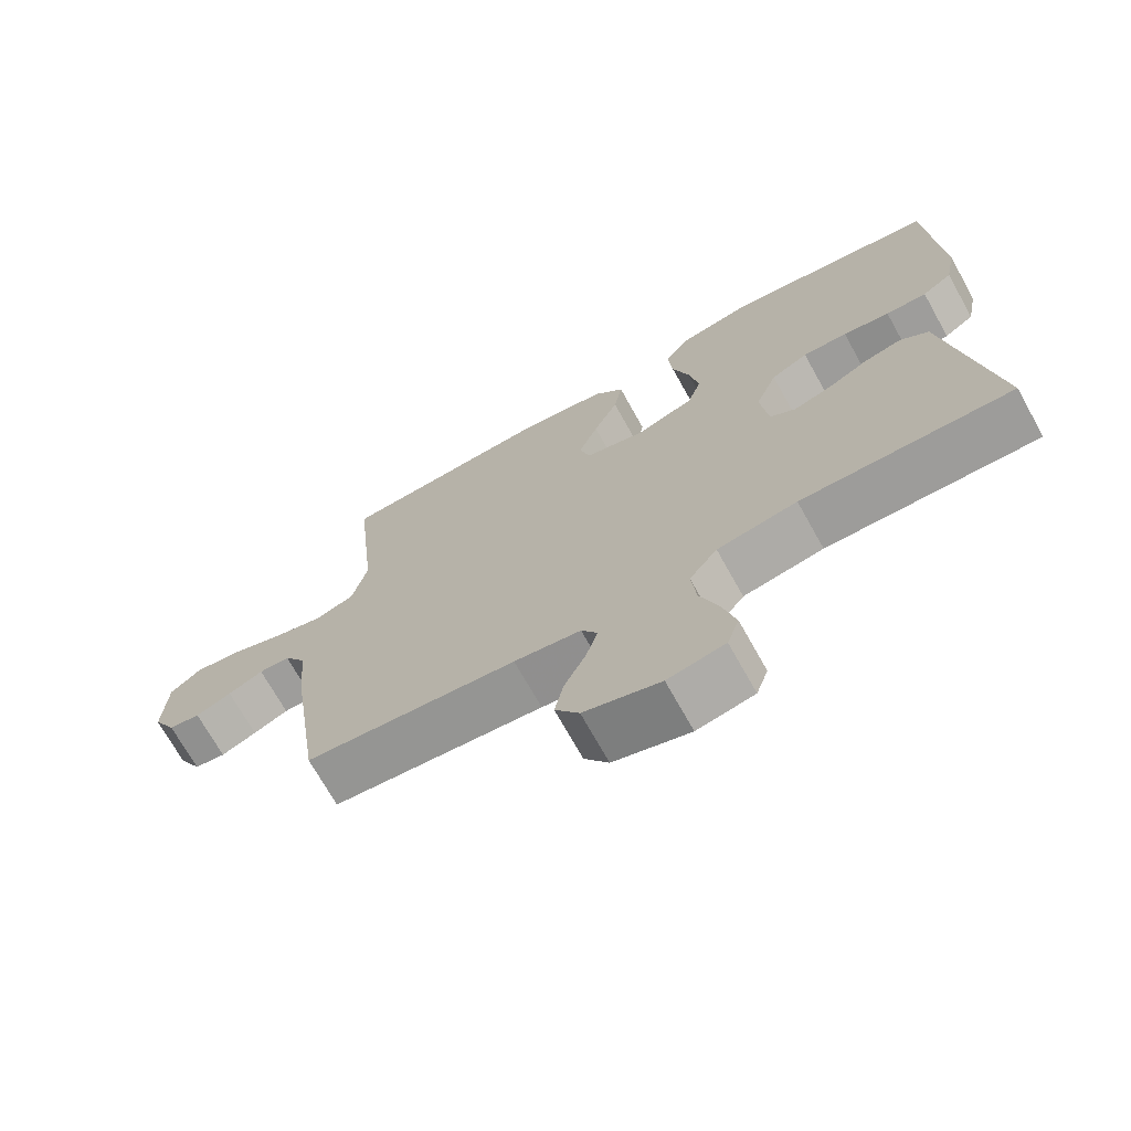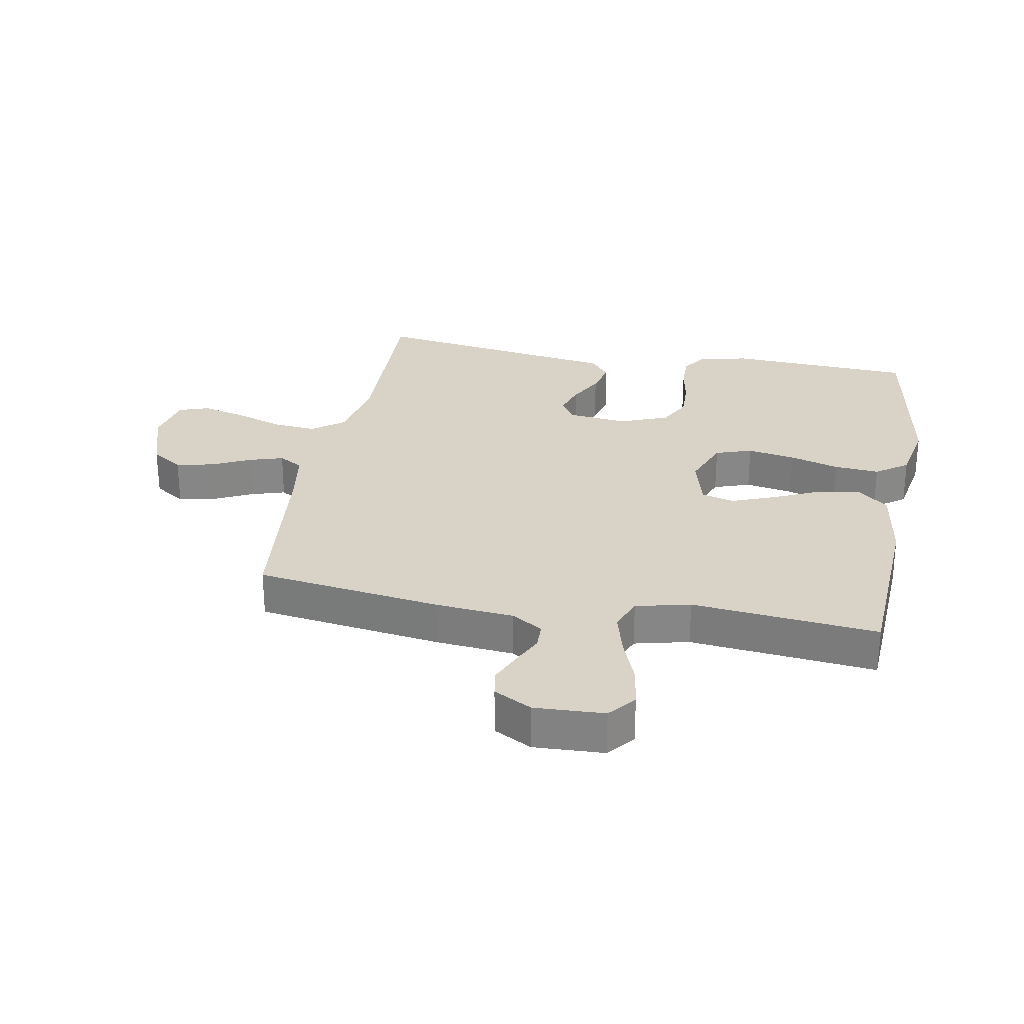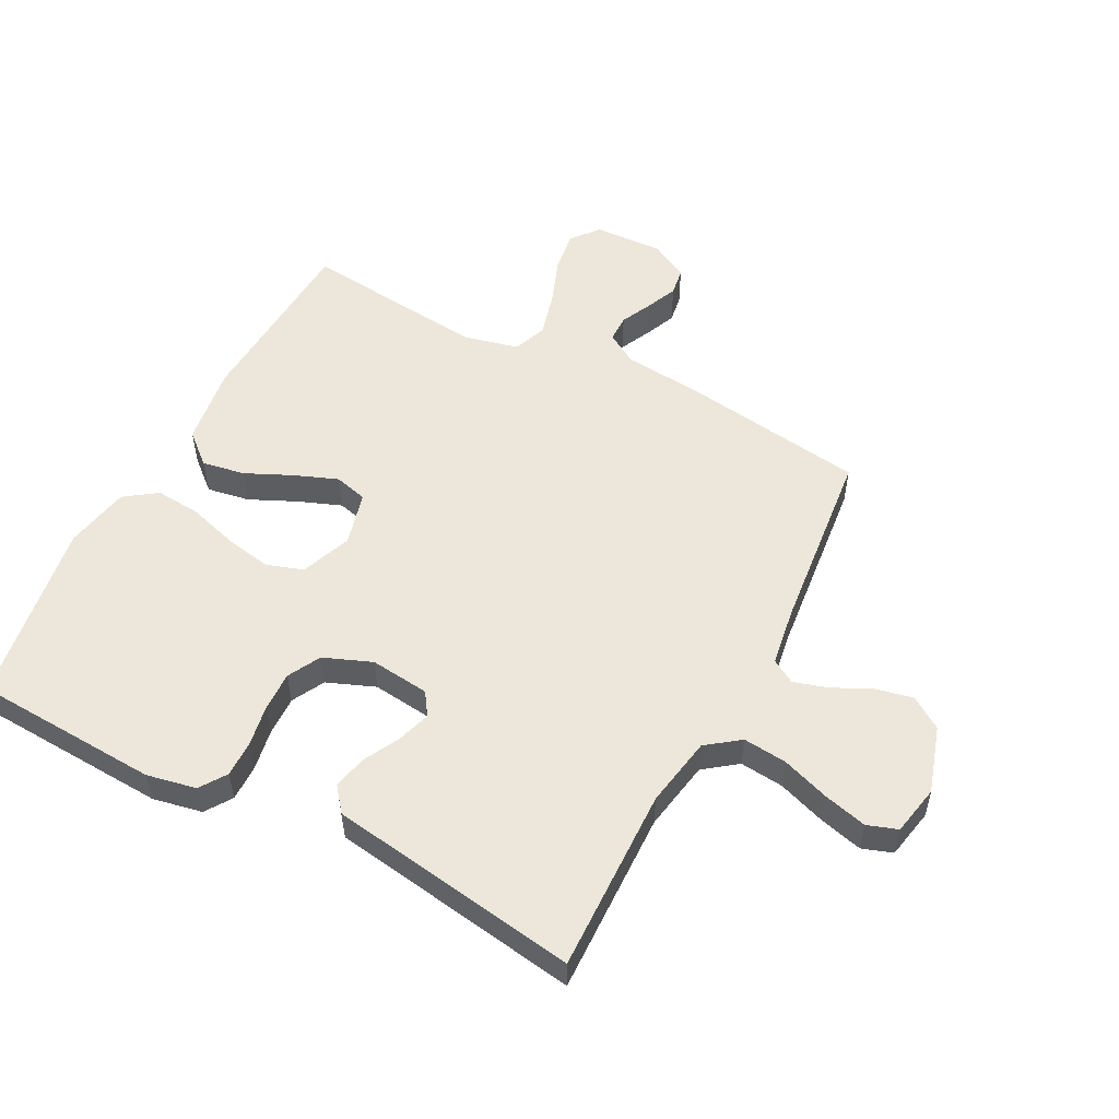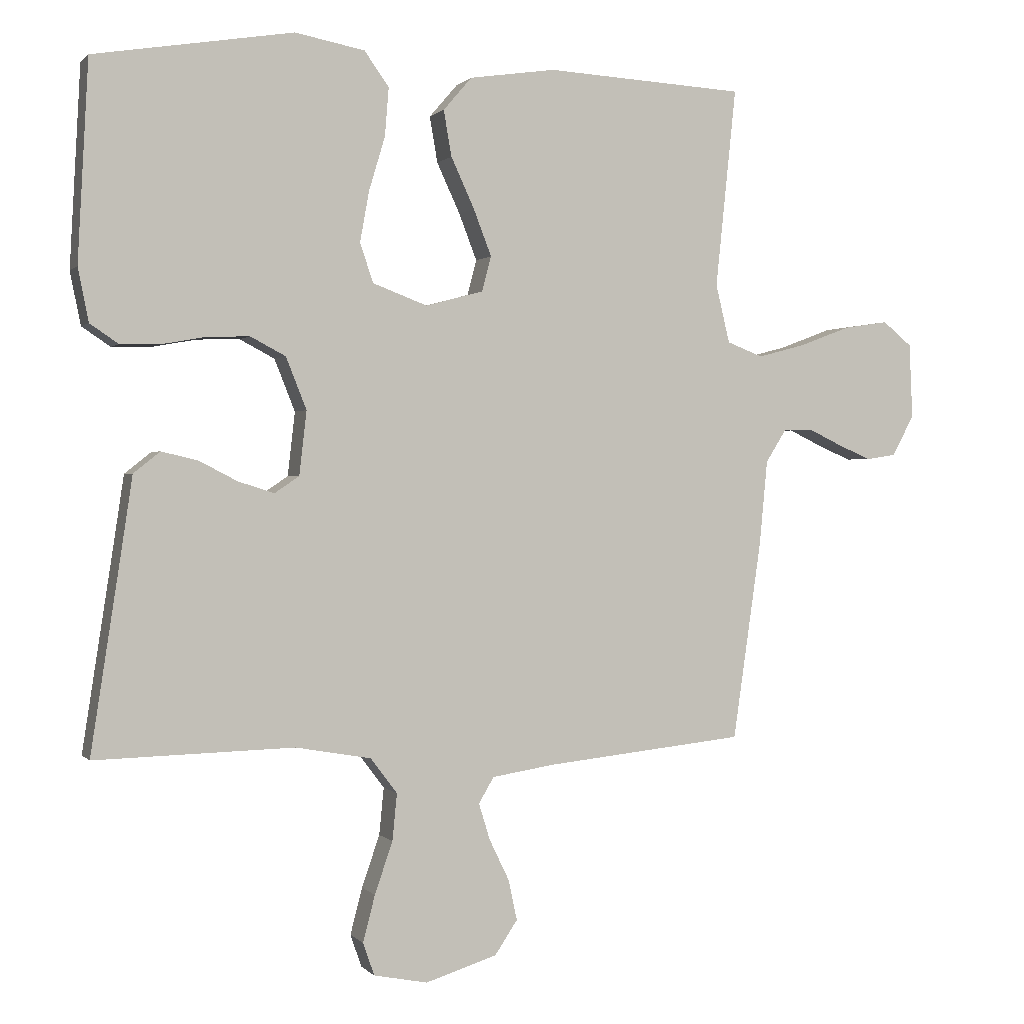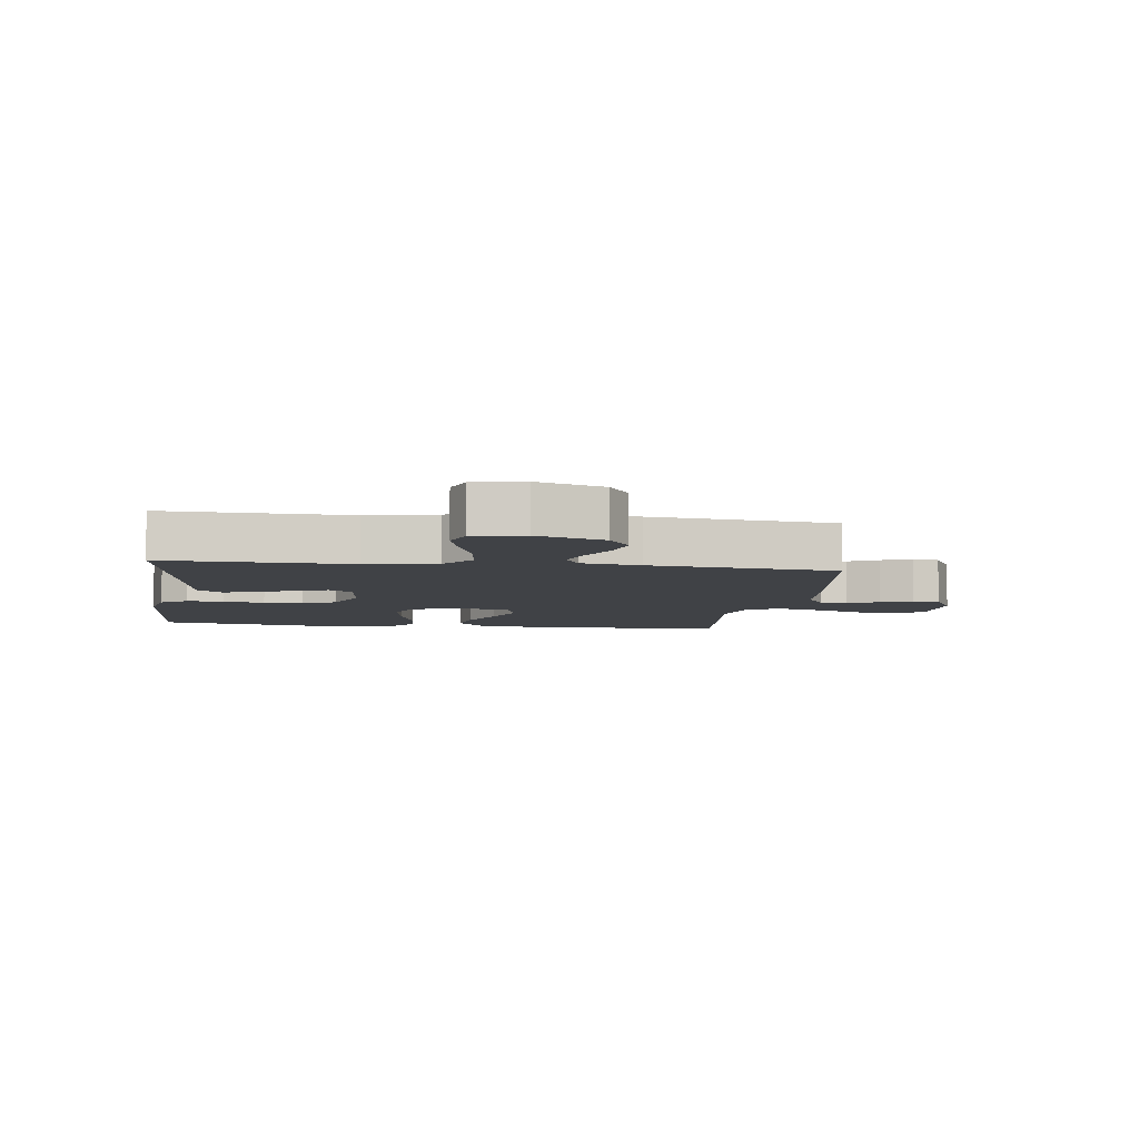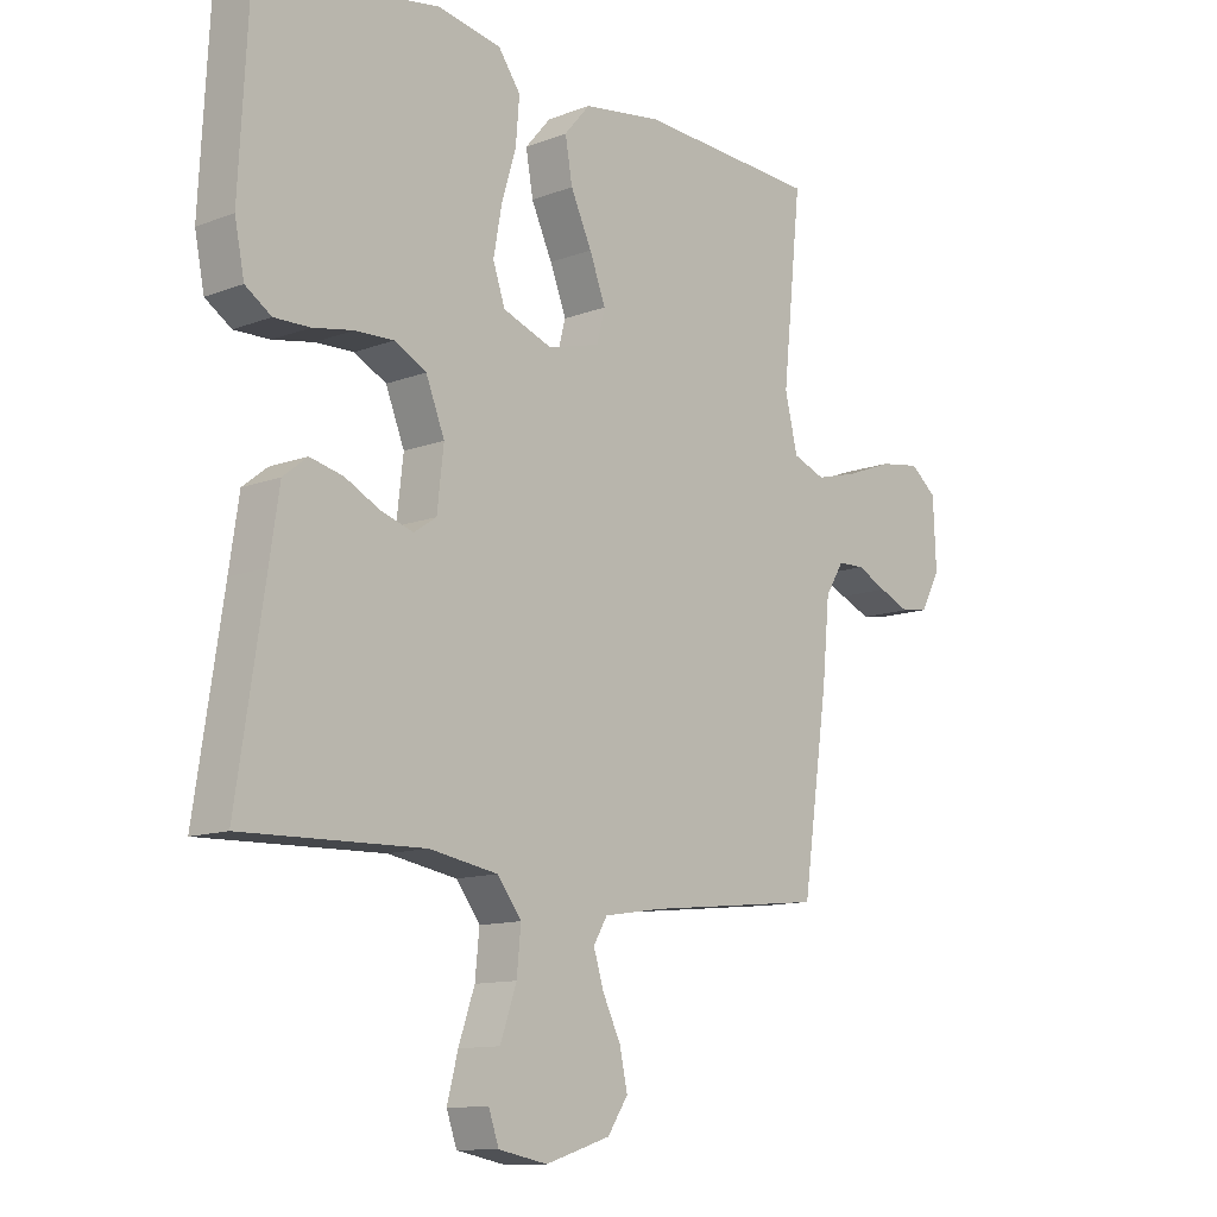
<metadata>
{"format":"obj","ext":"obj","renderer":"f3d","projection":"perspective","resolution":1024,"background":"white","views":[{"elev":-71.2,"azim":29.2,"up":"+Z"},{"elev":28.0,"azim":-79.6,"up":"+Y"},{"elev":53.6,"azim":117.6,"up":"+Y"},{"elev":0.6,"azim":160.8,"up":"+Z"},{"elev":-6.3,"azim":172.2,"up":"+Y"},{"elev":-11.7,"azim":132.5,"up":"+Z"}]}
</metadata>
<code>
v -0.5 0.07 -0.5
v -0.543 0.07 -0.2
v -0.555 0.07 -0.073
v -0.586 0.07 -0.023
v -0.63 0.07 -0.022
v -0.68 0.07 -0.046
v -0.731 0.07 -0.068
v -0.776 0.07 -0.061
v -0.809 0.07 0
v -0.804 0.07 0.113
v -0.76 0.07 0.149
v -0.693 0.07 0.139
v -0.616 0.07 0.11
v -0.544 0.07 0.091
v -0.49 0.07 0.112
v -0.469 0.07 0.2
v -0.5 0.07 0.5
v -0.2 0.07 0.517
v -0.07 0.07 0.498
v -0.027 0.07 0.448
v -0.039 0.07 0.379
v -0.074 0.07 0.303
v -0.101 0.07 0.233
v -0.087 0.07 0.18
v 0 0.07 0.157
v 0.082 0.07 0.188
v 0.102 0.07 0.247
v 0.088 0.07 0.324
v 0.064 0.07 0.404
v 0.058 0.07 0.477
v 0.095 0.07 0.529
v 0.2 0.07 0.549
v 0.5 0.07 0.5
v 0.516 0.07 0.2
v 0.5 0.07 0.12
v 0.457 0.07 0.091
v 0.398 0.07 0.092
v 0.331 0.07 0.104
v 0.267 0.07 0.106
v 0.214 0.07 0.078
v 0.183 0.07 0
v 0.194 0.07 -0.096
v 0.231 0.07 -0.121
v 0.285 0.07 -0.104
v 0.343 0.07 -0.074
v 0.398 0.07 -0.061
v 0.438 0.07 -0.093
v 0.454 0.07 -0.2
v 0.5 0.07 -0.5
v 0.2 0.07 -0.492
v 0.086 0.07 -0.512
v 0.046 0.07 -0.565
v 0.053 0.07 -0.636
v 0.08 0.07 -0.714
v 0.098 0.07 -0.784
v 0.081 0.07 -0.833
v 0 0.07 -0.849
v -0.108 0.07 -0.815
v -0.142 0.07 -0.764
v -0.129 0.07 -0.703
v -0.099 0.07 -0.641
v -0.082 0.07 -0.586
v -0.105 0.07 -0.547
v -0.2 0.07 -0.532
v -0.5 0 -0.5
v -0.543 0 -0.2
v -0.555 0 -0.073
v -0.586 0 -0.023
v -0.63 0 -0.022
v -0.68 0 -0.046
v -0.731 0 -0.068
v -0.776 0 -0.061
v -0.809 0 0
v -0.804 0 0.113
v -0.76 0 0.149
v -0.693 0 0.139
v -0.616 0 0.11
v -0.544 0 0.091
v -0.49 0 0.112
v -0.469 0 0.2
v -0.5 0 0.5
v -0.2 0 0.517
v -0.07 0 0.498
v -0.027 0 0.448
v -0.039 0 0.379
v -0.074 0 0.303
v -0.101 0 0.233
v -0.087 0 0.18
v 0 0 0.157
v 0.082 0 0.188
v 0.102 0 0.247
v 0.088 0 0.324
v 0.064 0 0.404
v 0.058 0 0.477
v 0.095 0 0.529
v 0.2 0 0.549
v 0.5 0 0.5
v 0.516 0 0.2
v 0.5 0 0.12
v 0.457 0 0.091
v 0.398 0 0.092
v 0.331 0 0.104
v 0.267 0 0.106
v 0.214 0 0.078
v 0.183 0 0
v 0.194 0 -0.096
v 0.231 0 -0.121
v 0.285 0 -0.104
v 0.343 0 -0.074
v 0.398 0 -0.061
v 0.438 0 -0.093
v 0.454 0 -0.2
v 0.5 0 -0.5
v 0.2 0 -0.492
v 0.086 0 -0.512
v 0.046 0 -0.565
v 0.053 0 -0.636
v 0.08 0 -0.714
v 0.098 0 -0.784
v 0.081 0 -0.833
v 0 0 -0.849
v -0.108 0 -0.815
v -0.142 0 -0.764
v -0.129 0 -0.703
v -0.099 0 -0.641
v -0.082 0 -0.586
v -0.105 0 -0.547
v -0.2 0 -0.532
f 58 59 60 61
f 58 61 62
f 57 58 62
f 56 57 62
f 53 54 55 56
f 53 56 62 63
f 48 49 50
f 48 50 51
f 47 48 51
f 44 45 46 47
f 43 44 47 51
f 42 43 51 52
f 35 36 37 38
f 35 38 39
f 34 35 39
f 33 34 39
f 32 33 39 40
f 28 29 30 31
f 27 28 31 32
f 19 20 21 22
f 19 22 23
f 16 17 18 19
f 15 16 19 23
f 14 15 23 24
f 10 11 12 13
f 10 13 14
f 9 10 14
f 5 6 7 8
f 5 8 9 14
f 64 1 2 3
f 63 64 3 4
f 52 53 63 4
f 41 42 52 4
f 27 32 40 41
f 26 27 41
f 25 26 41
f 14 24 25 41
f 4 5 14 41
f 125 124 123 122
f 126 125 122
f 126 122 121
f 126 121 120
f 120 119 118 117
f 127 126 120 117
f 114 113 112
f 115 114 112
f 115 112 111
f 111 110 109 108
f 115 111 108 107
f 116 115 107 106
f 102 101 100 99
f 103 102 99
f 103 99 98
f 103 98 97
f 104 103 97 96
f 95 94 93 92
f 96 95 92 91
f 86 85 84 83
f 87 86 83
f 83 82 81 80
f 87 83 80 79
f 88 87 79 78
f 77 76 75 74
f 78 77 74
f 78 74 73
f 72 71 70 69
f 78 73 72 69
f 67 66 65 128
f 68 67 128 127
f 68 127 117 116
f 68 116 106 105
f 105 104 96 91
f 105 91 90
f 105 90 89
f 105 89 88 78
f 105 78 69 68
f 1 65 66 2
f 2 66 67 3
f 3 67 68 4
f 4 68 69 5
f 5 69 70 6
f 6 70 71 7
f 7 71 72 8
f 8 72 73 9
f 9 73 74 10
f 10 74 75 11
f 11 75 76 12
f 12 76 77 13
f 13 77 78 14
f 14 78 79 15
f 15 79 80 16
f 16 80 81 17
f 17 81 82 18
f 18 82 83 19
f 19 83 84 20
f 20 84 85 21
f 21 85 86 22
f 22 86 87 23
f 23 87 88 24
f 24 88 89 25
f 25 89 90 26
f 26 90 91 27
f 27 91 92 28
f 28 92 93 29
f 29 93 94 30
f 30 94 95 31
f 31 95 96 32
f 32 96 97 33
f 33 97 98 34
f 34 98 99 35
f 35 99 100 36
f 36 100 101 37
f 37 101 102 38
f 38 102 103 39
f 39 103 104 40
f 40 104 105 41
f 41 105 106 42
f 42 106 107 43
f 43 107 108 44
f 44 108 109 45
f 45 109 110 46
f 46 110 111 47
f 47 111 112 48
f 48 112 113 49
f 49 113 114 50
f 50 114 115 51
f 51 115 116 52
f 52 116 117 53
f 53 117 118 54
f 54 118 119 55
f 55 119 120 56
f 56 120 121 57
f 57 121 122 58
f 58 122 123 59
f 59 123 124 60
f 60 124 125 61
f 61 125 126 62
f 62 126 127 63
f 63 127 128 64
f 64 128 65 1

</code>
